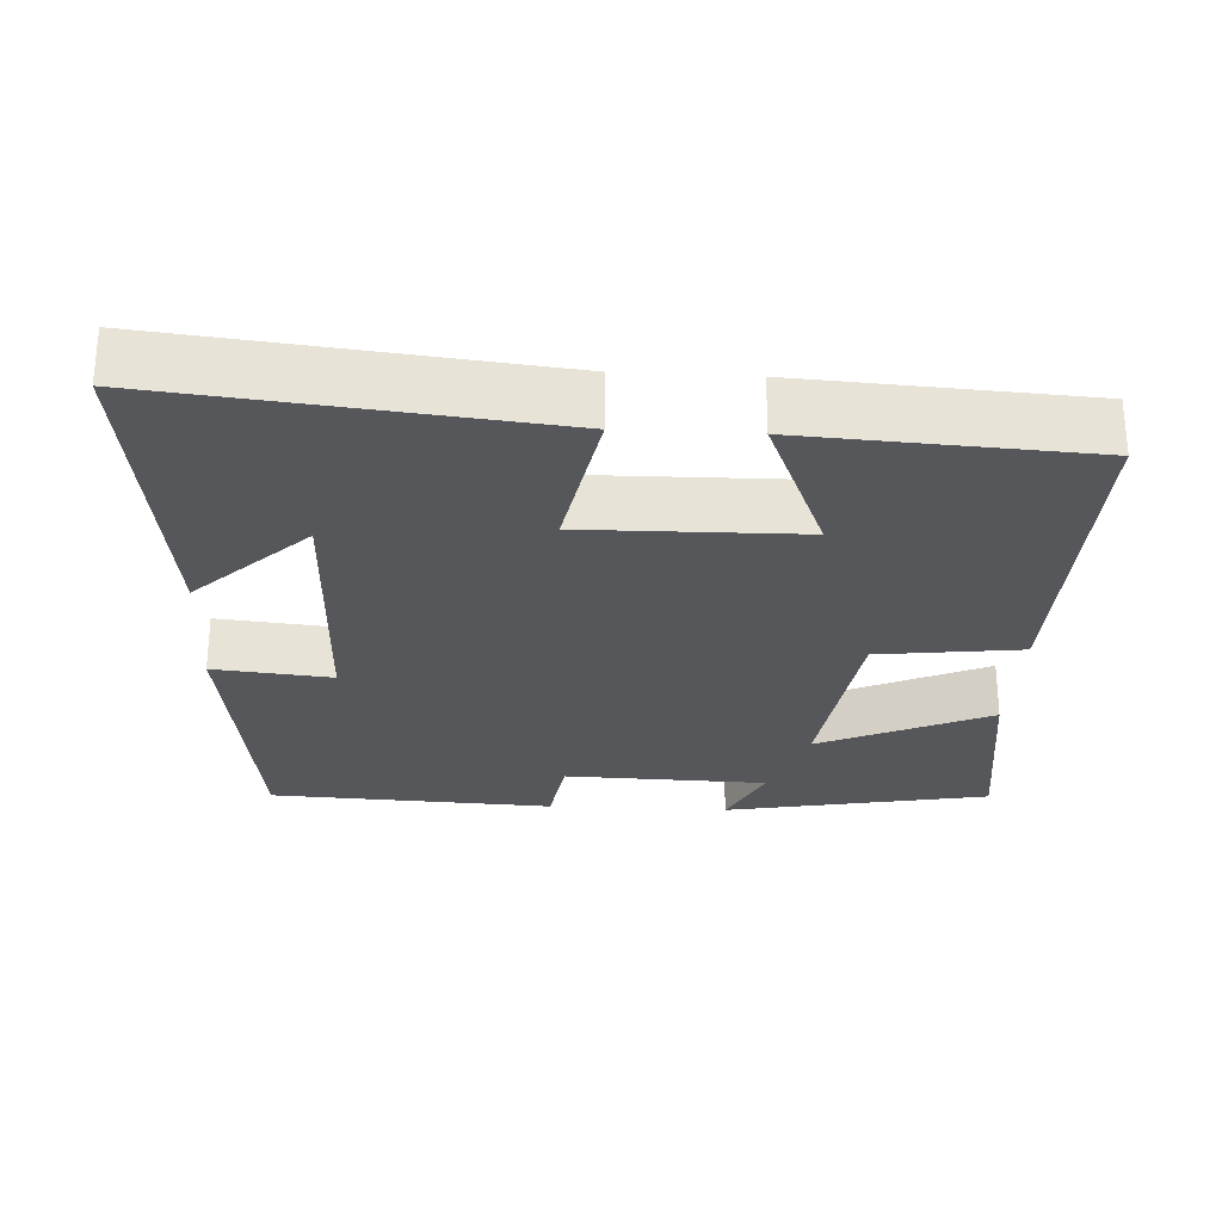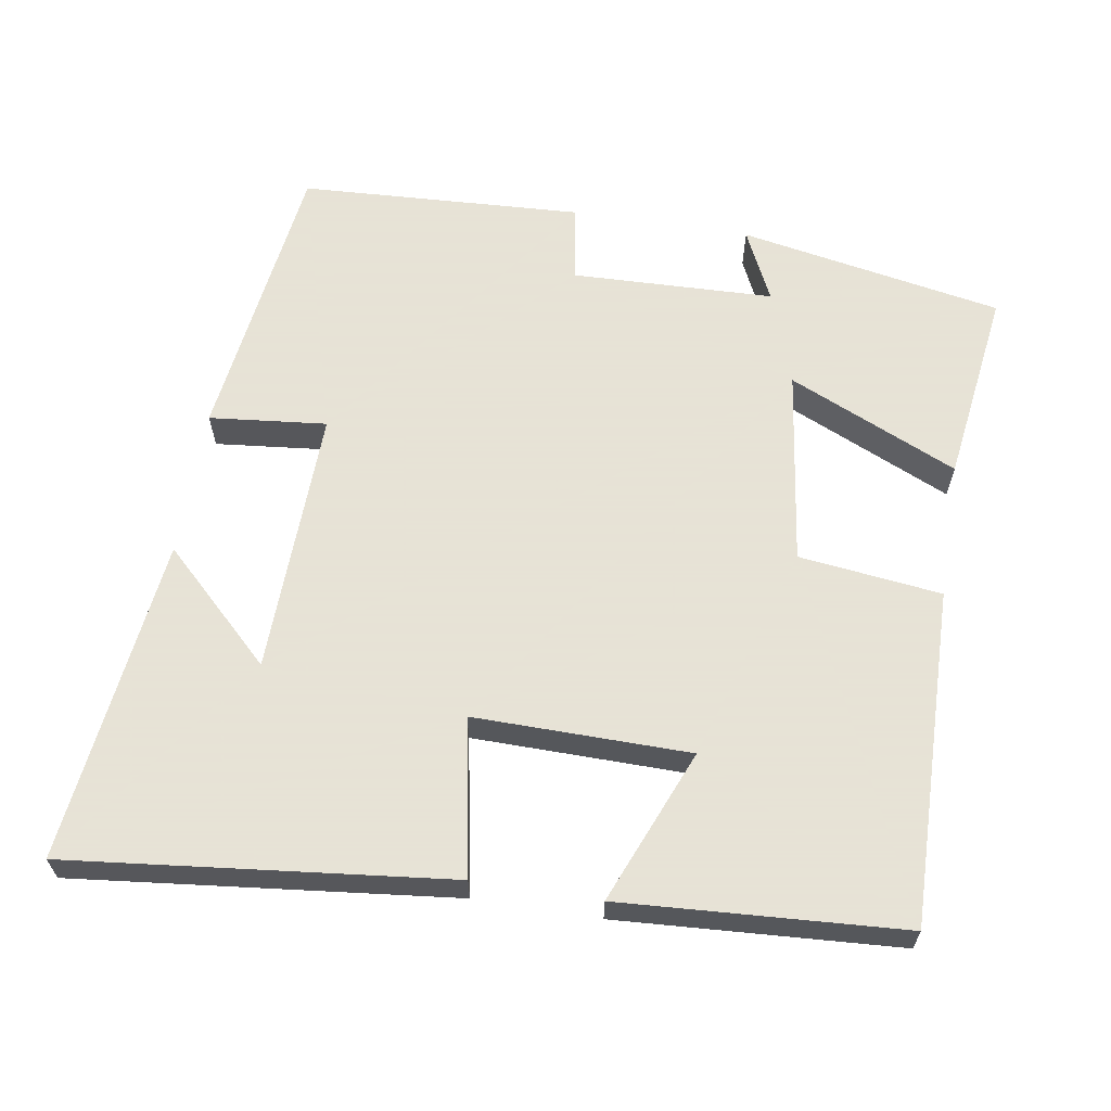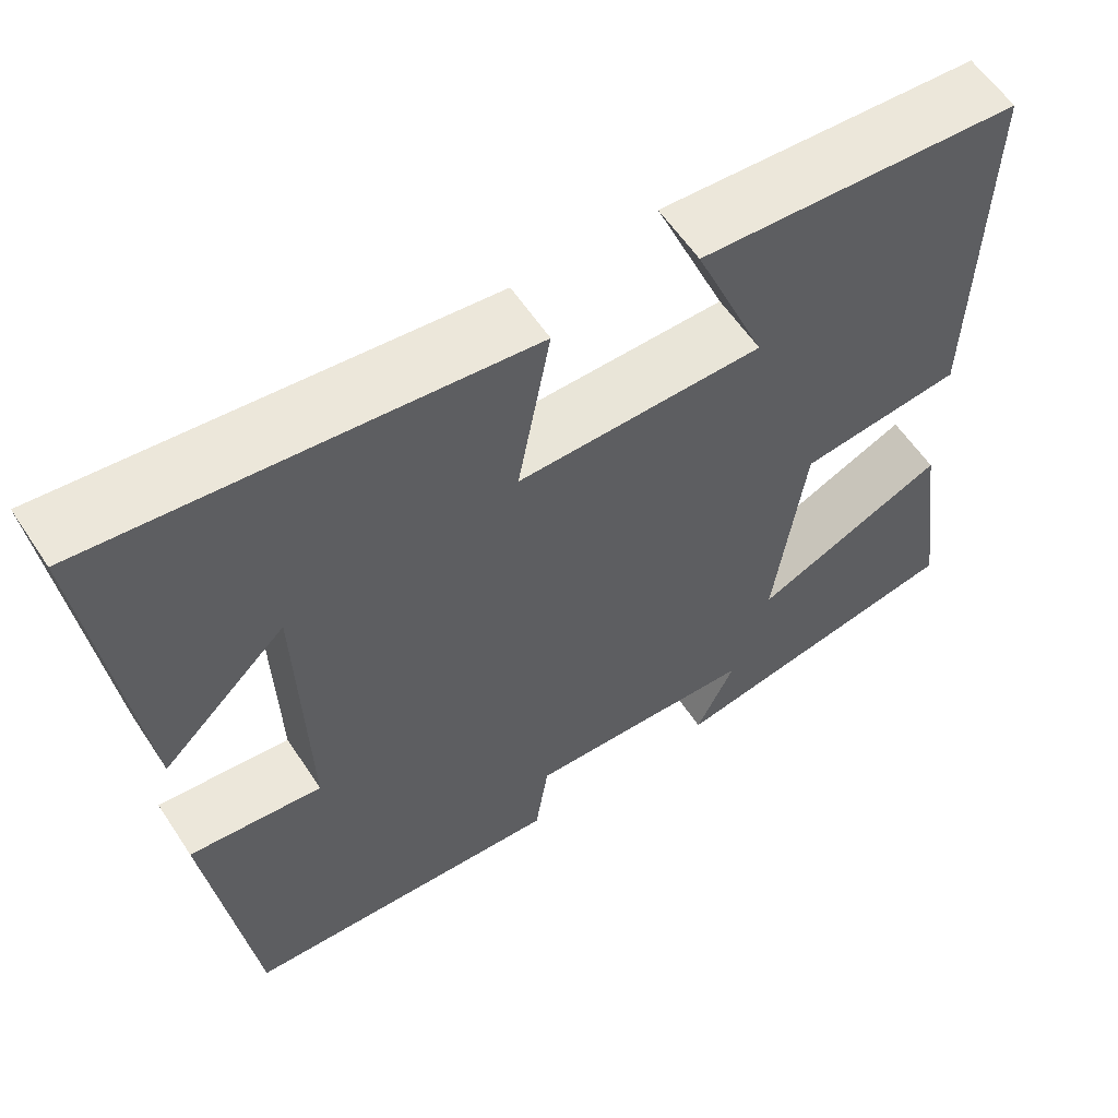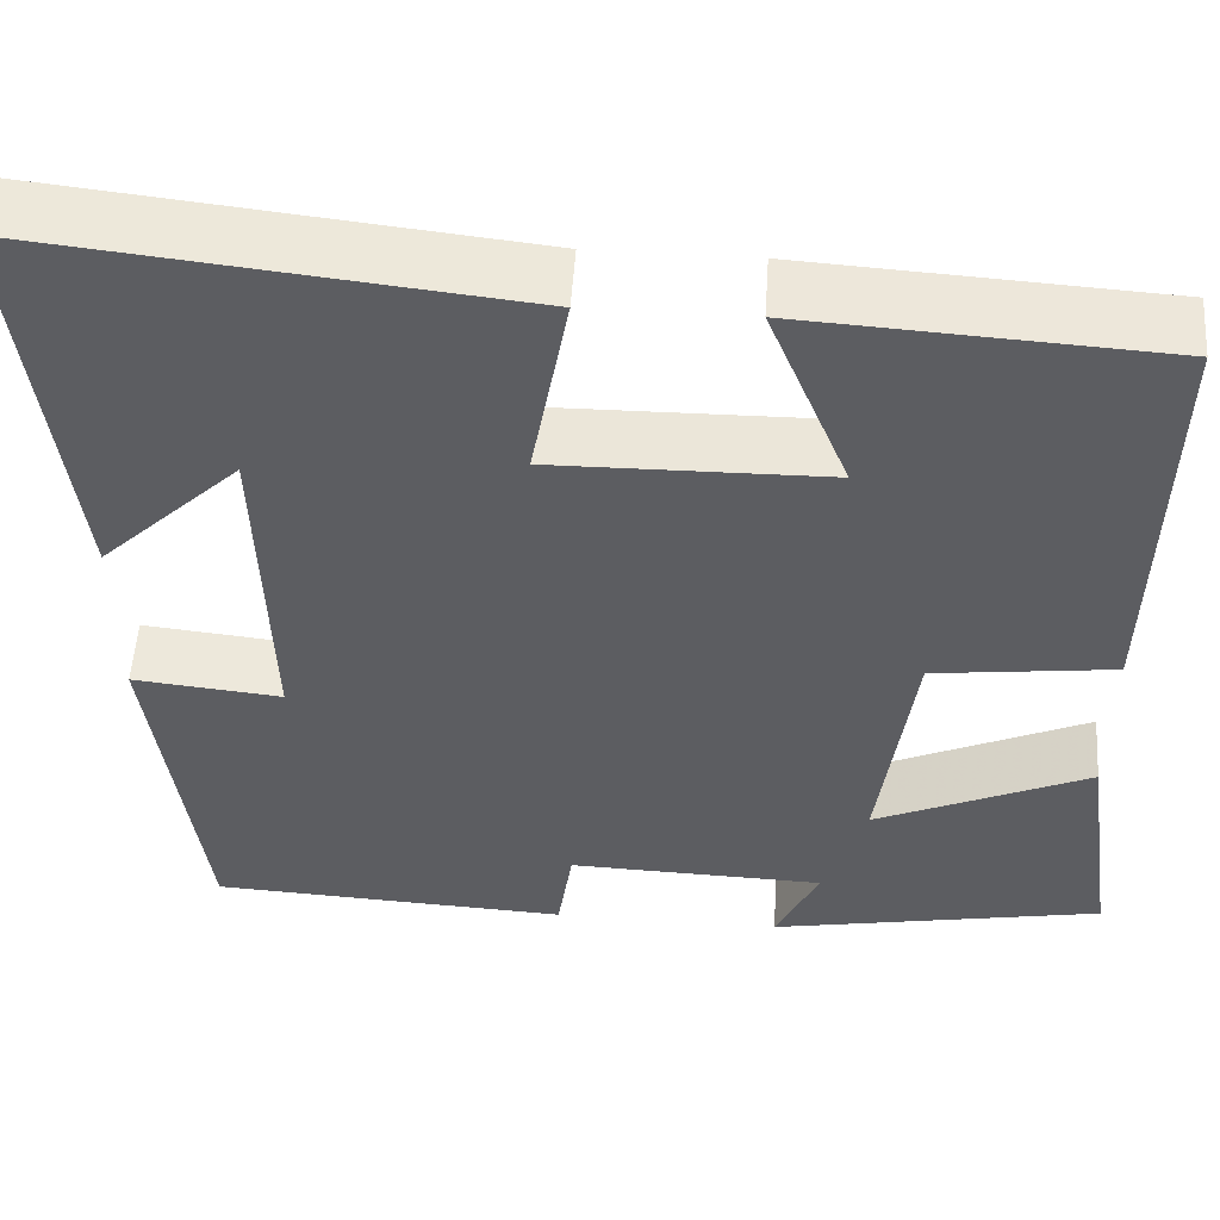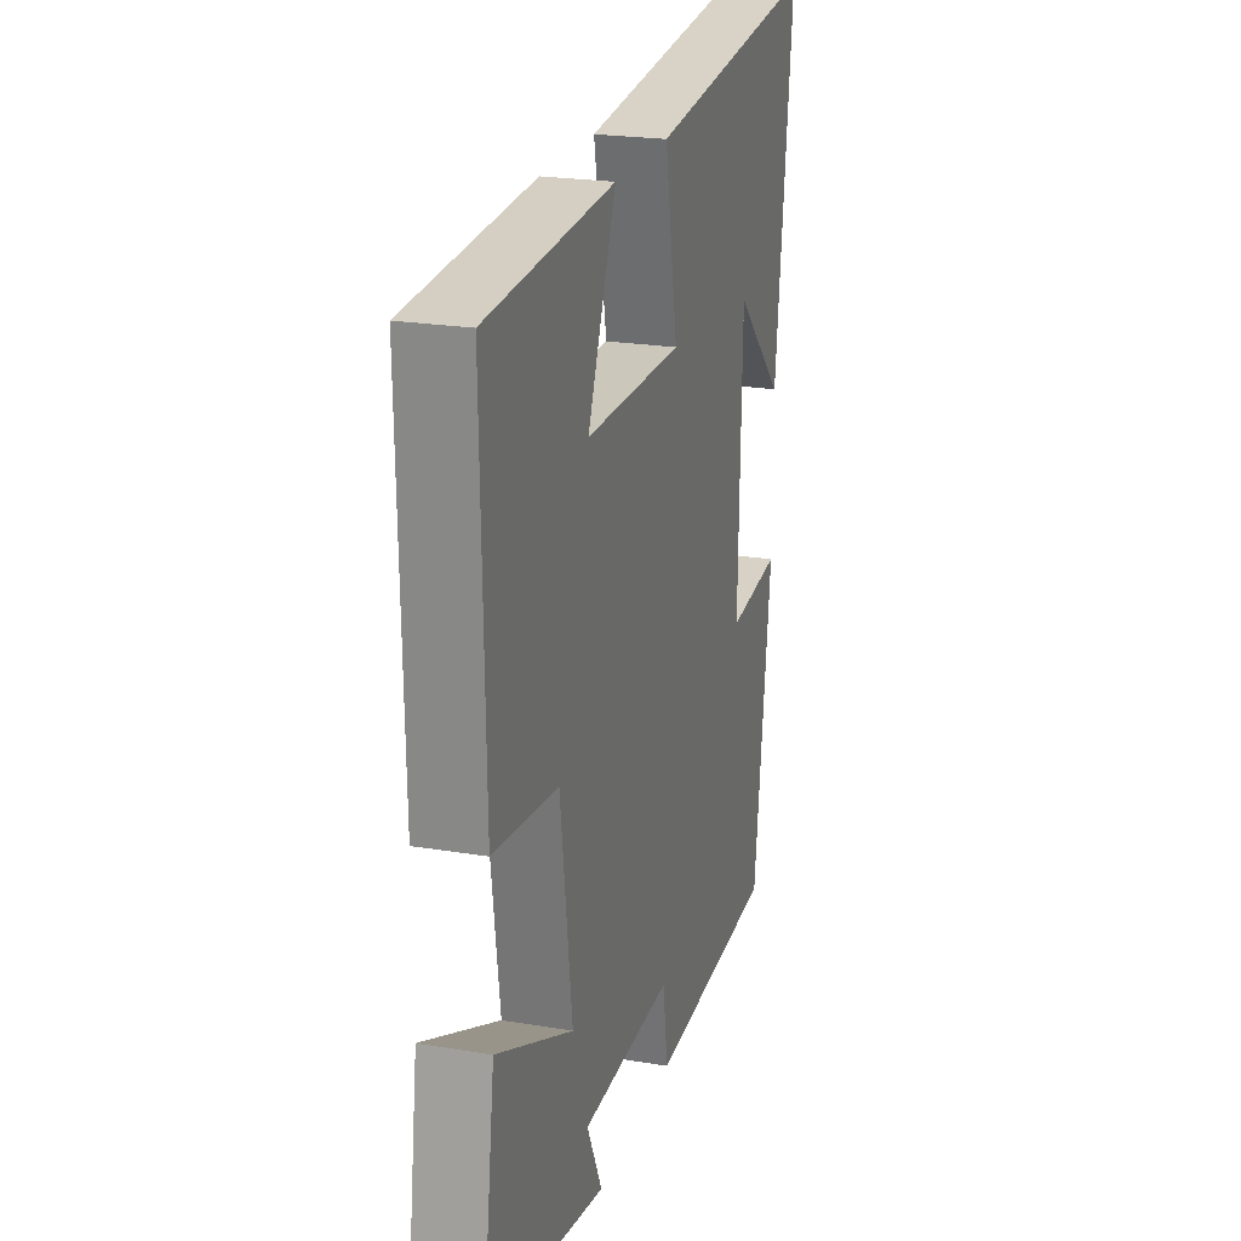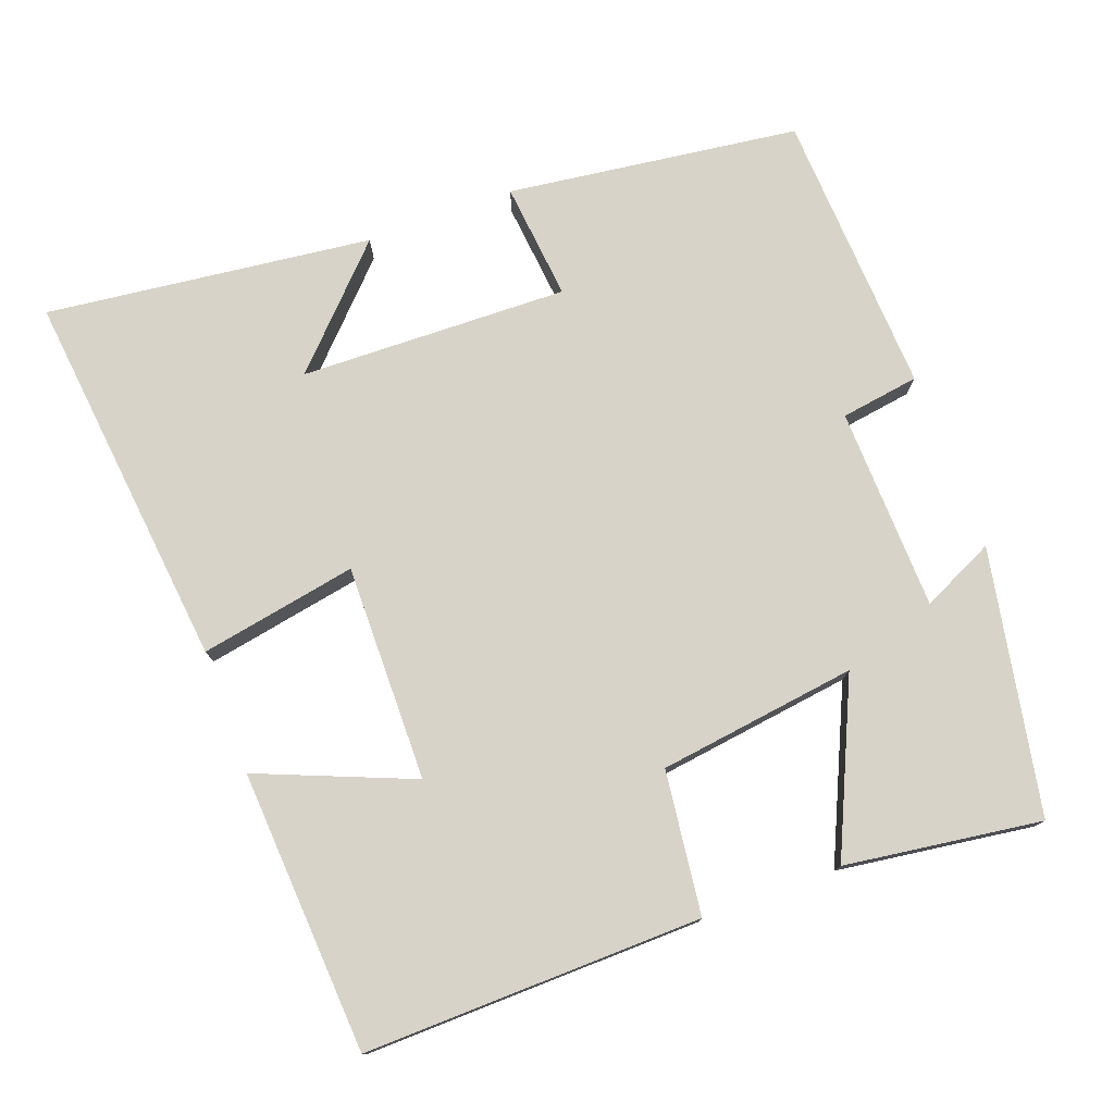
<metadata>
{"format":"obj","ext":"obj","renderer":"f3d","projection":"perspective","resolution":1024,"background":"white","views":[{"elev":-27.3,"azim":-3.1,"up":"+Y"},{"elev":62.8,"azim":9.1,"up":"+Y"},{"elev":58.8,"azim":-33.2,"up":"+Z"},{"elev":52.7,"azim":3.8,"up":"+Z"},{"elev":22.3,"azim":106.2,"up":"+Z"},{"elev":76.9,"azim":69.7,"up":"+Y"}]}
</metadata>
<code>
v 0.537 0.07 -0.432
v 0.18 0.07 -0.5
v 0.226 0.07 -0.402
v -0.048 0.07 -0.394
v -0.064 0.07 -0.5
v -0.448 0.07 -0.481
v -0.5 0.07 -0.087
v -0.341 0.07 -0.103
v -0.351 0.07 0.259
v -0.5 0.07 0.115
v -0.553 0.07 0.555
v -0.04 0.07 0.5
v -0.079 0.07 0.288
v 0.213 0.07 0.292
v 0.128 0.07 0.5
v 0.509 0.07 0.477
v 0.5 0.07 0.021
v 0.307 0.07 -0.003
v 0.271 0.07 -0.271
v 0.5 0.07 -0.167
v 0.537 0 -0.432
v 0.18 0 -0.5
v 0.226 0 -0.402
v -0.048 0 -0.394
v -0.064 0 -0.5
v -0.448 0 -0.481
v -0.5 0 -0.087
v -0.341 0 -0.103
v -0.351 0 0.259
v -0.5 0 0.115
v -0.553 0 0.555
v -0.04 0 0.5
v -0.079 0 0.288
v 0.213 0 0.292
v 0.128 0 0.5
v 0.509 0 0.477
v 0.5 0 0.021
v 0.307 0 -0.003
v 0.271 0 -0.271
v 0.5 0 -0.167
f 19 20 1
f 16 17 18
f 14 15 16
f 14 16 18
f 13 14 18 19
f 11 12 13
f 9 10 11
f 9 11 13 19
f 6 7 8
f 5 6 8
f 4 5 8
f 8 9 19
f 4 8 19
f 3 4 19
f 1 2 3
f 1 3 19
f 21 40 39
f 38 37 36
f 36 35 34
f 38 36 34
f 39 38 34 33
f 33 32 31
f 31 30 29
f 39 33 31 29
f 28 27 26
f 28 26 25
f 28 25 24
f 39 29 28
f 39 28 24
f 39 24 23
f 23 22 21
f 39 23 21
f 1 21 22 2
f 2 22 23 3
f 3 23 24 4
f 4 24 25 5
f 5 25 26 6
f 6 26 27 7
f 7 27 28 8
f 8 28 29 9
f 9 29 30 10
f 10 30 31 11
f 11 31 32 12
f 12 32 33 13
f 13 33 34 14
f 14 34 35 15
f 15 35 36 16
f 16 36 37 17
f 17 37 38 18
f 18 38 39 19
f 19 39 40 20
f 20 40 21 1

</code>
